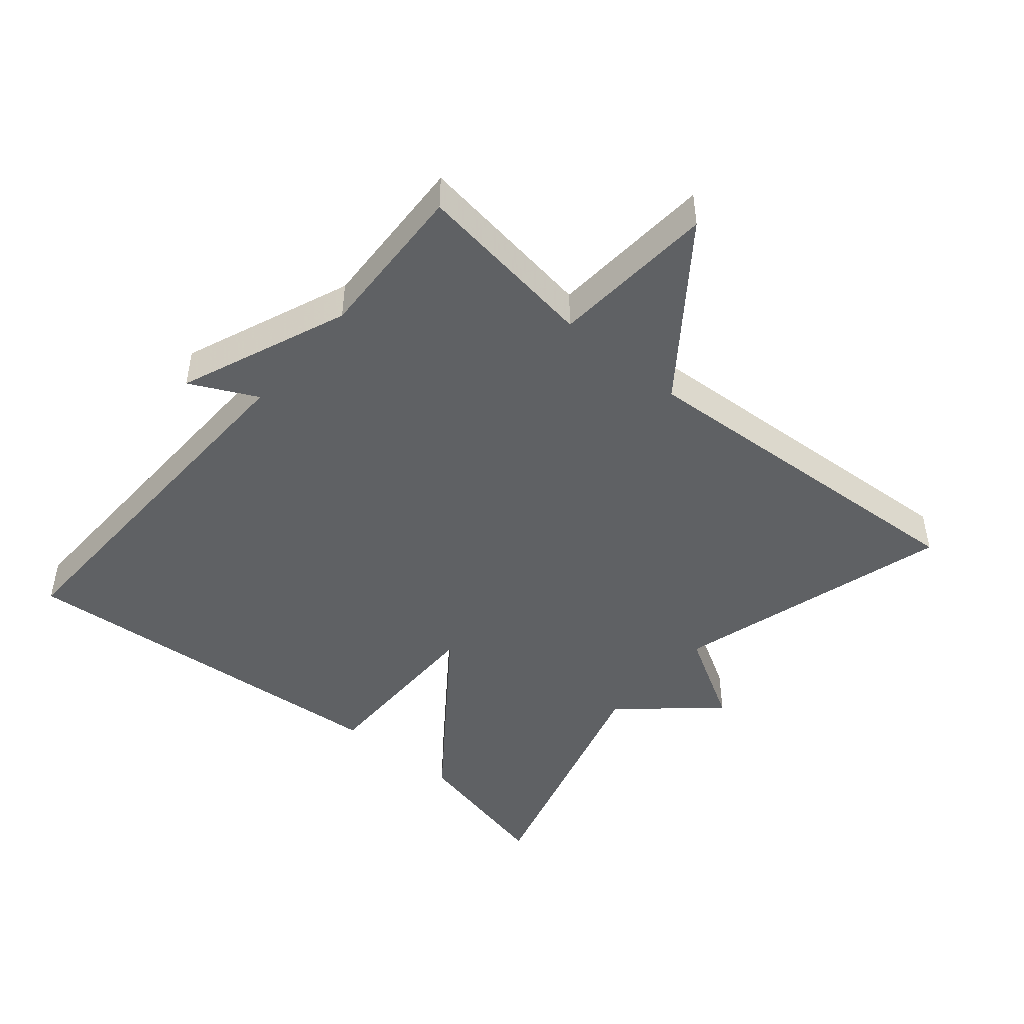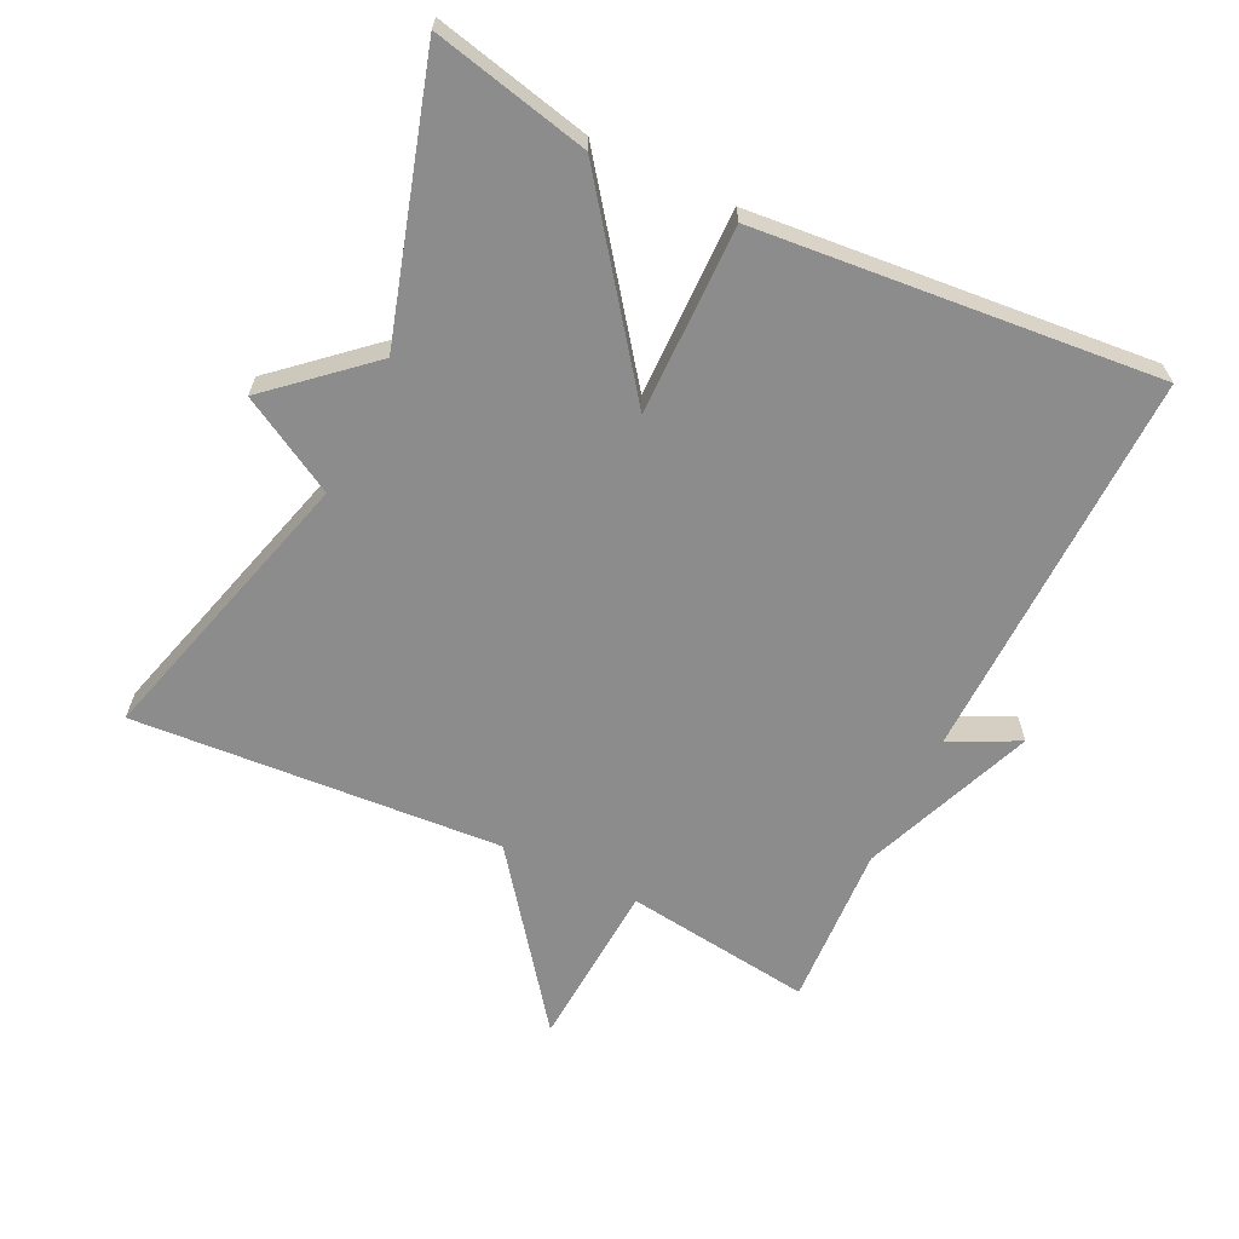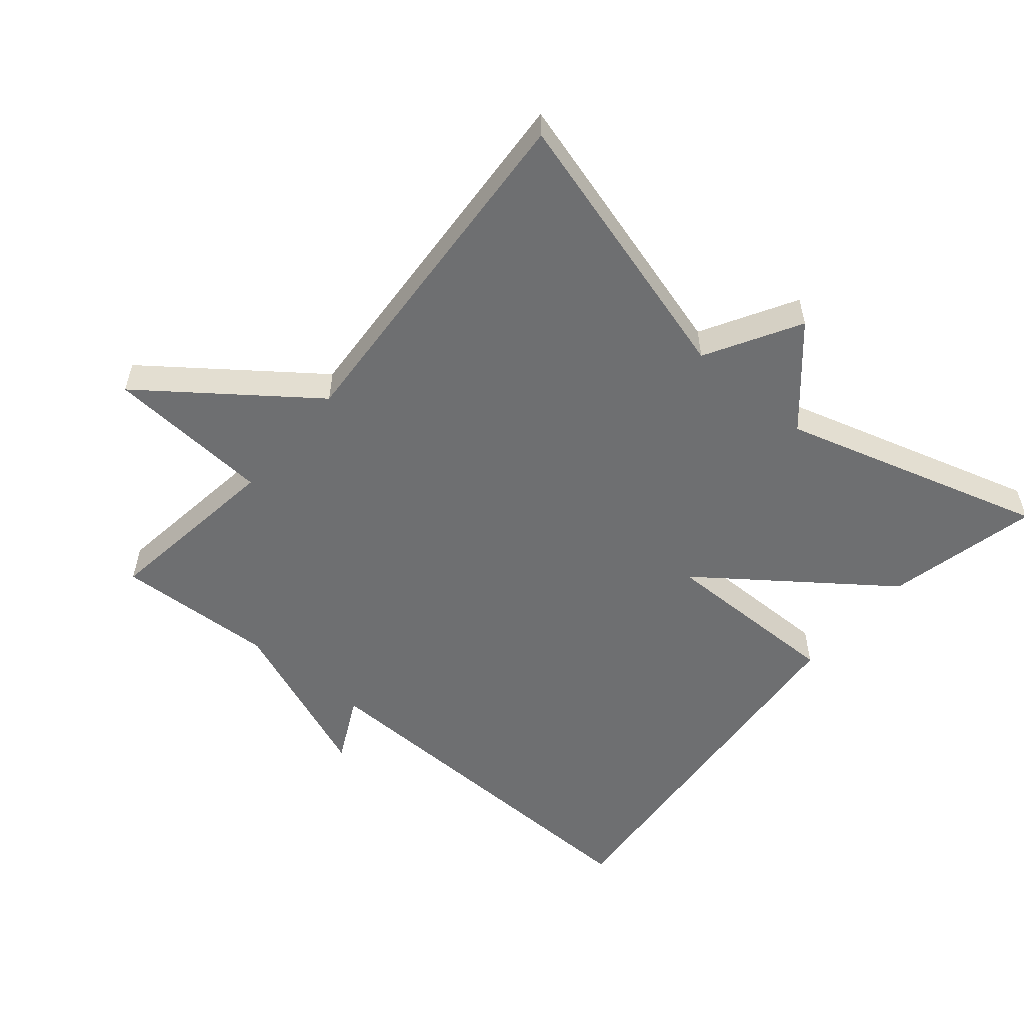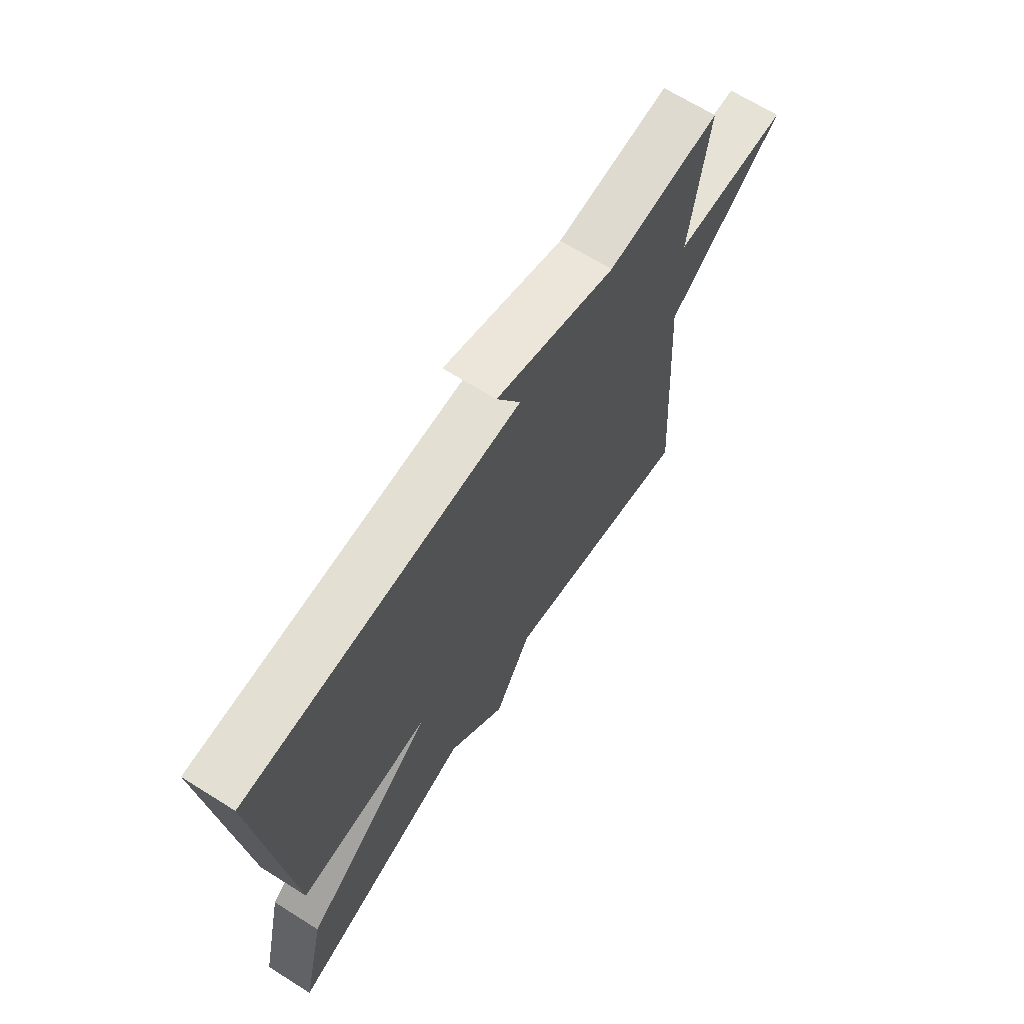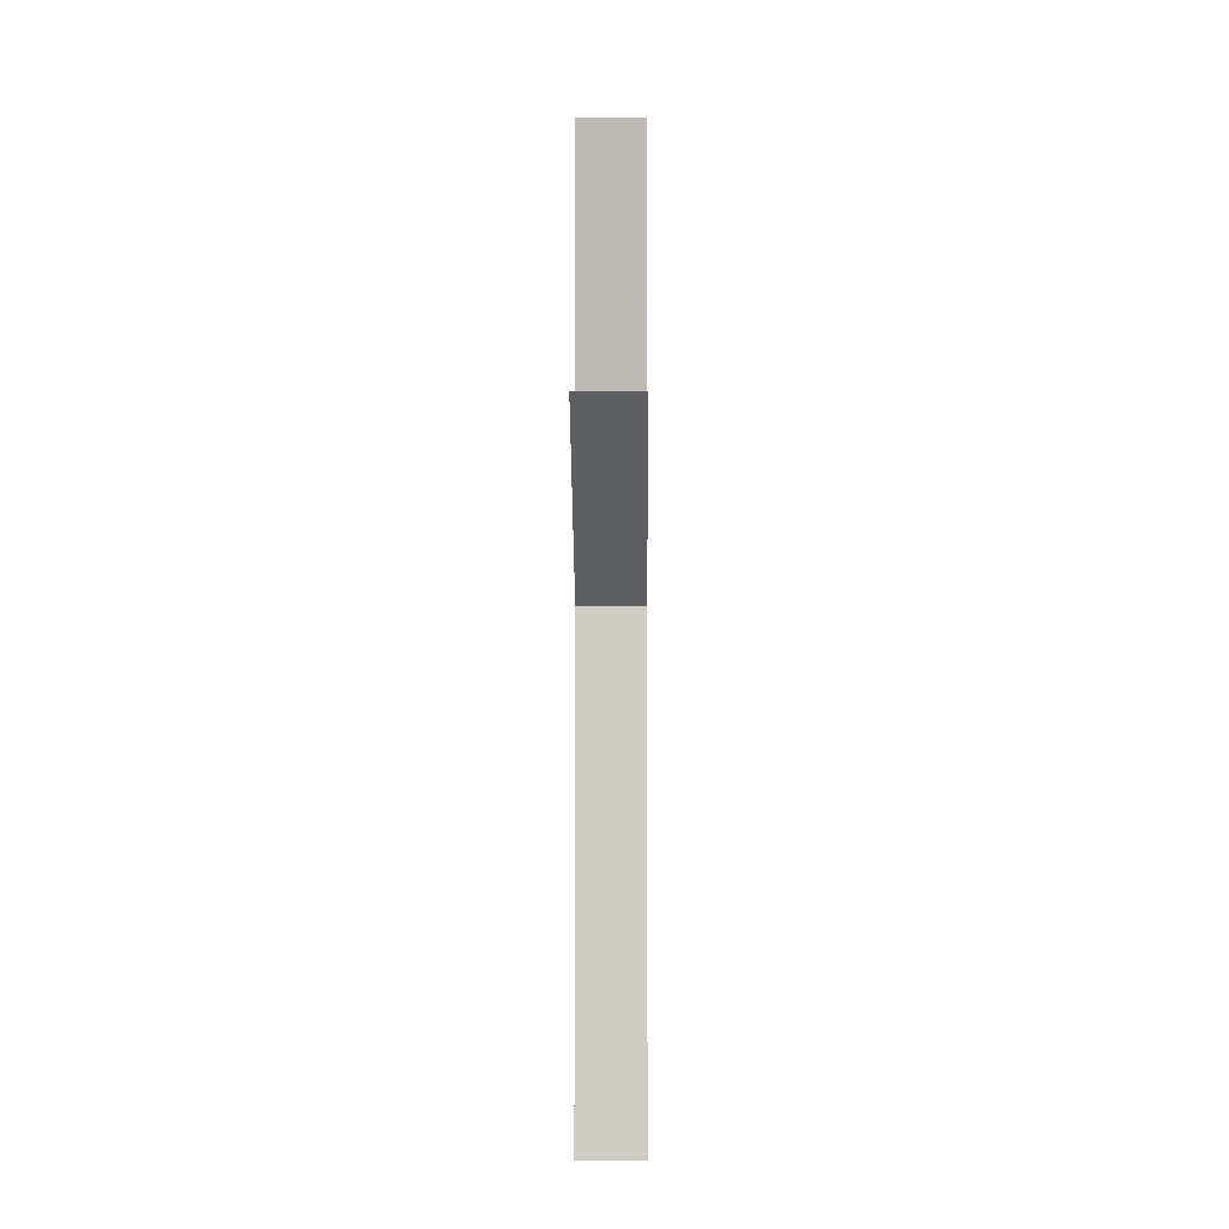
<metadata>
{"format":"obj","ext":"obj","renderer":"f3d","projection":"perspective","resolution":1024,"background":"white","views":[{"elev":-46.5,"azim":49.5,"up":"+Y"},{"elev":-64.2,"azim":-115.7,"up":"+Y"},{"elev":-54.5,"azim":139.8,"up":"+Y"},{"elev":67.9,"azim":-57.9,"up":"+Z"},{"elev":-1.5,"azim":90.5,"up":"+Z"}]}
</metadata>
<code>
v 0.5 0.07 -0.5
v 0.089 0.07 -0.385
v 0.011 0.07 -0.523
v -0.111 0.07 -0.385
v -0.5 0.07 -0.5
v -0.449 0.07 -0.276
v -0.178 0.07 -0.073
v -0.449 0.07 -0.076
v -0.5 0.07 0.5
v 0.065 0.07 0.488
v 0.016 0.07 0.586
v 0.265 0.07 0.488
v 0.5 0.07 0.5
v 0.464 0.07 0.23
v 0.707 0.07 0.214
v 0.464 0.07 0.03
v 0.5 0 -0.5
v 0.089 0 -0.385
v 0.011 0 -0.523
v -0.111 0 -0.385
v -0.5 0 -0.5
v -0.449 0 -0.276
v -0.178 0 -0.073
v -0.449 0 -0.076
v -0.5 0 0.5
v 0.065 0 0.488
v 0.016 0 0.586
v 0.265 0 0.488
v 0.5 0 0.5
v 0.464 0 0.23
v 0.707 0 0.214
v 0.464 0 0.03
f 14 15 16
f 12 13 14
f 12 14 16
f 11 12 16
f 10 11 16
f 9 10 16
f 8 9 16
f 7 8 16
f 6 7 16
f 5 6 16
f 4 5 16
f 2 3 4
f 2 4 16
f 1 2 16
f 32 31 30
f 30 29 28
f 32 30 28
f 32 28 27
f 32 27 26
f 32 26 25
f 32 25 24
f 32 24 23
f 32 23 22
f 32 22 21
f 32 21 20
f 20 19 18
f 32 20 18
f 32 18 17
f 1 17 18 2
f 2 18 19 3
f 3 19 20 4
f 4 20 21 5
f 5 21 22 6
f 6 22 23 7
f 7 23 24 8
f 8 24 25 9
f 9 25 26 10
f 10 26 27 11
f 11 27 28 12
f 12 28 29 13
f 13 29 30 14
f 14 30 31 15
f 15 31 32 16
f 16 32 17 1

</code>
